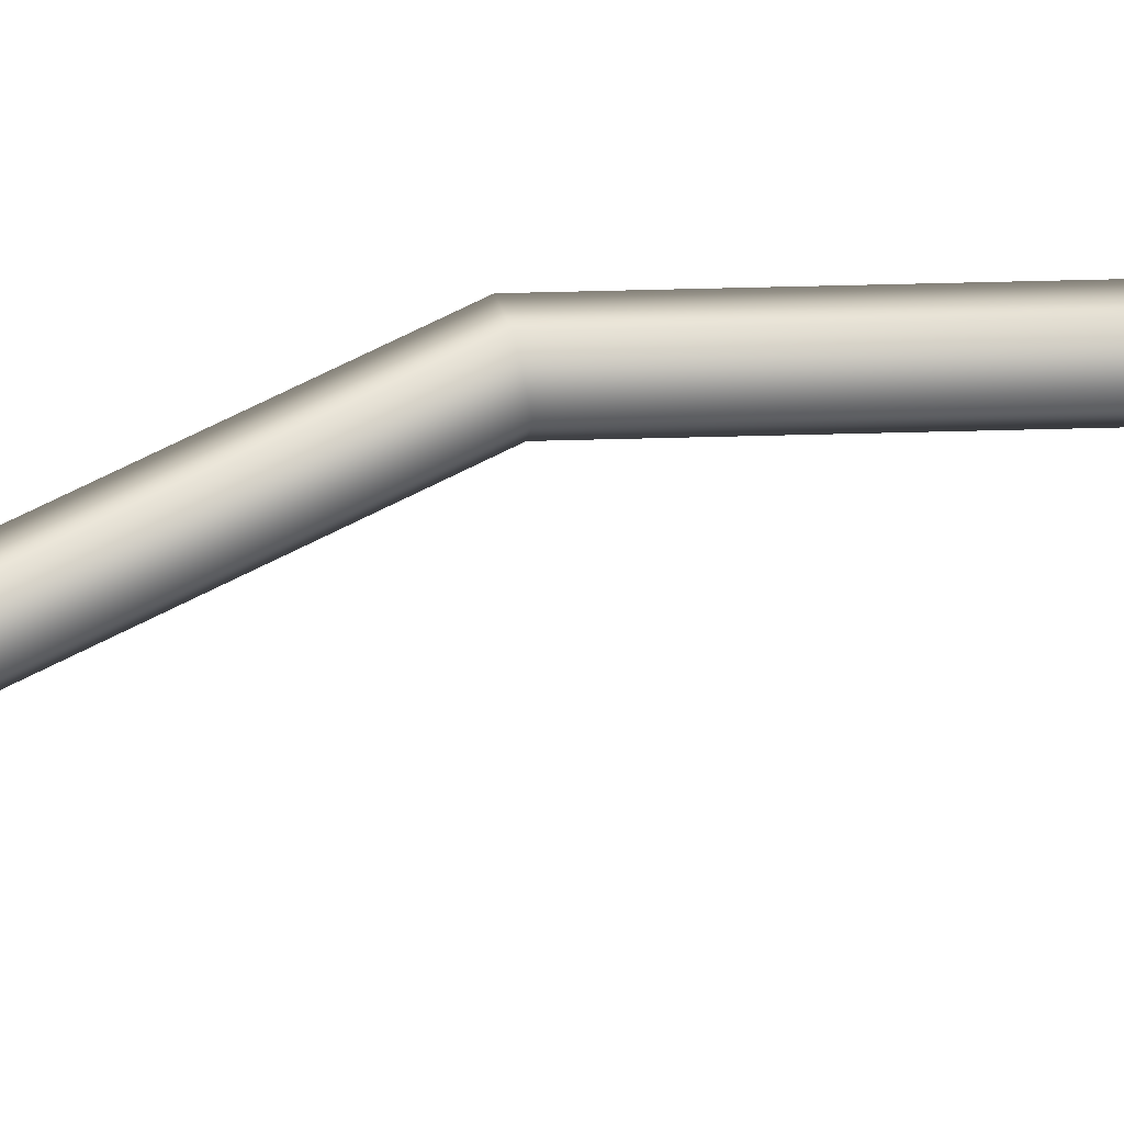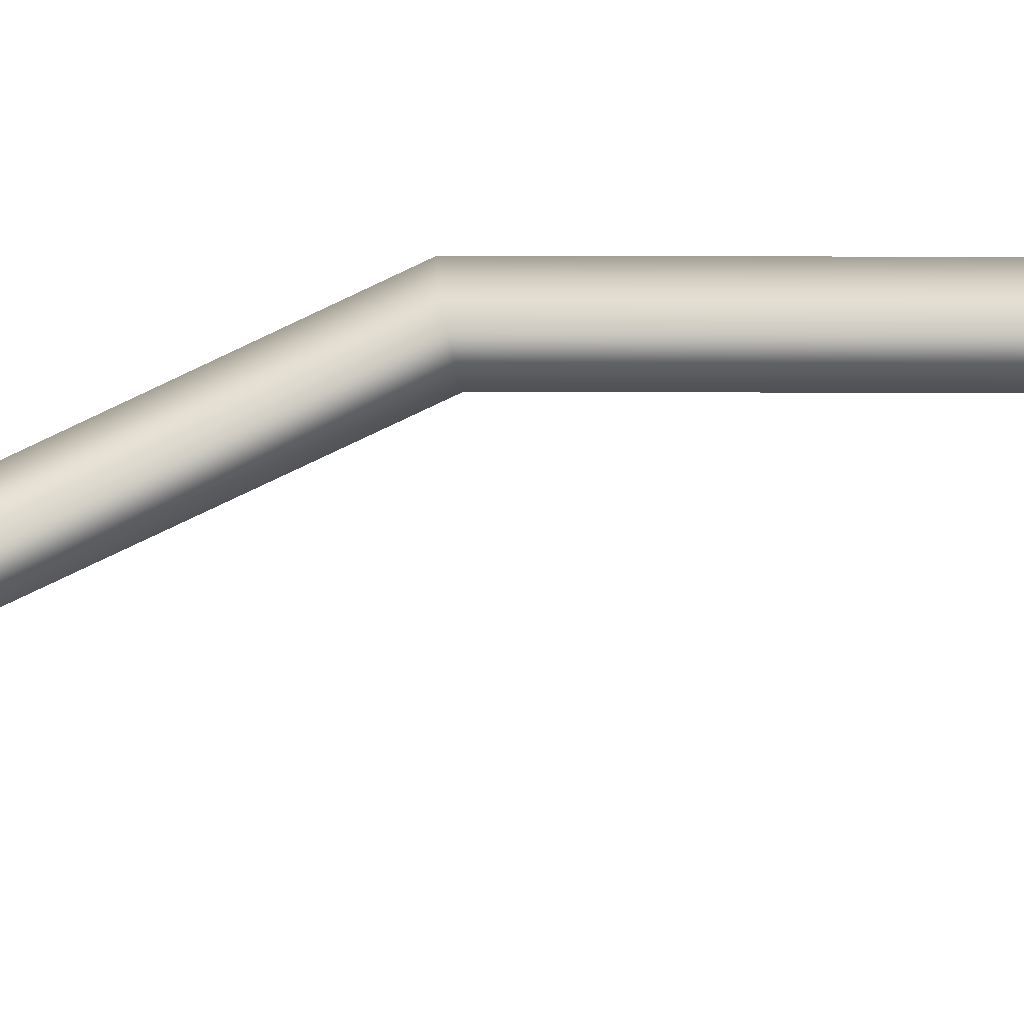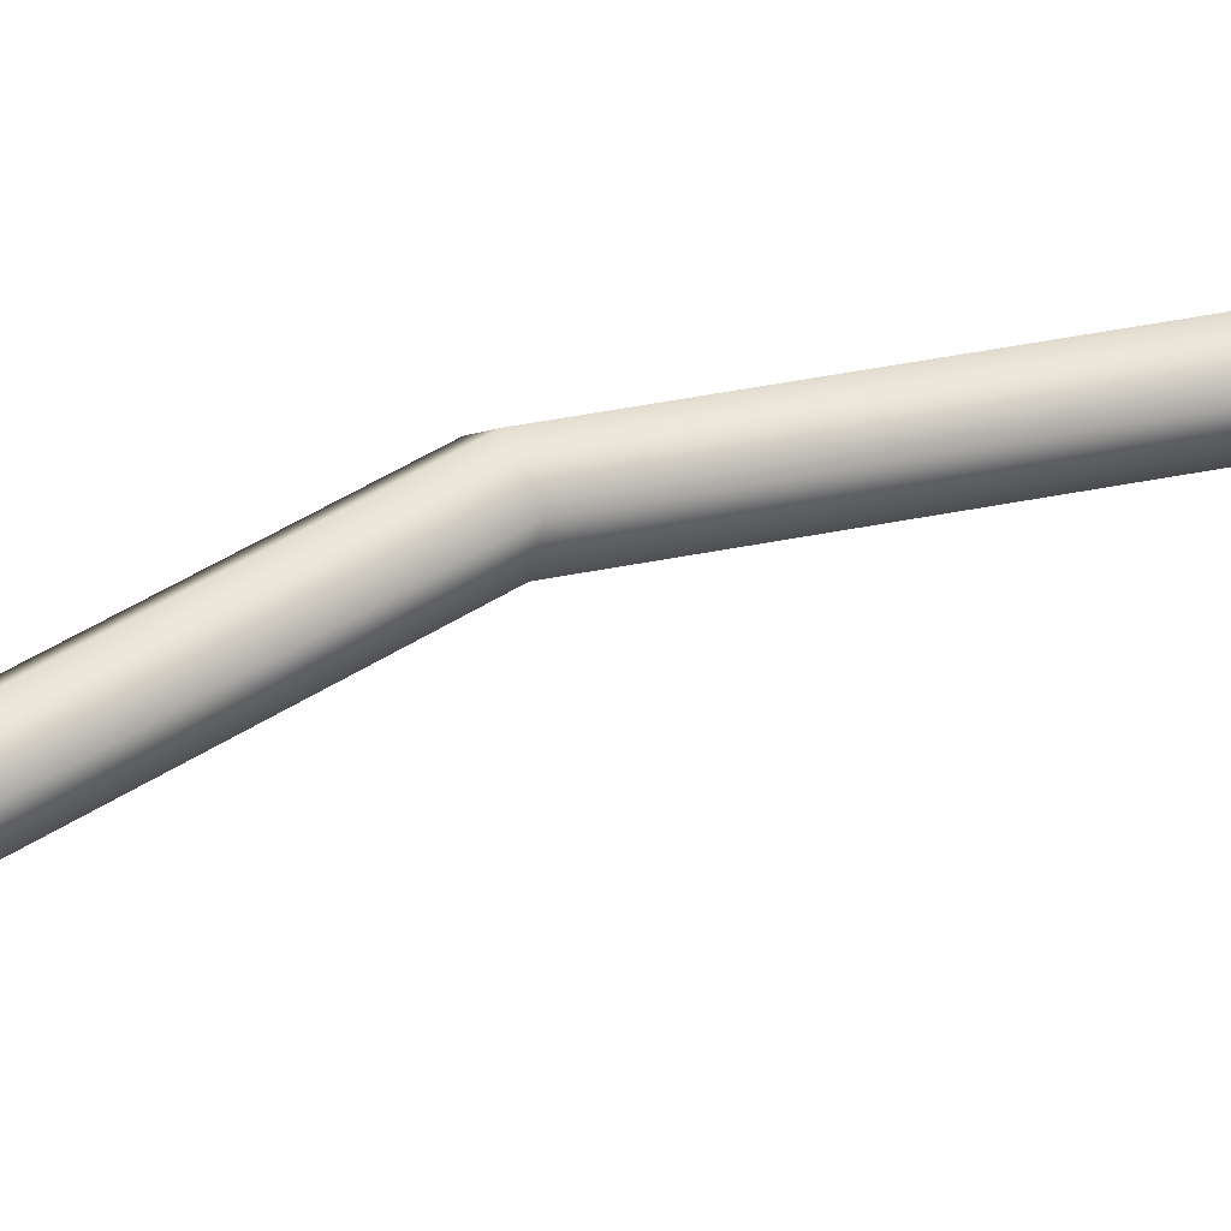
<metadata>
{"format":"obj","ext":"obj","renderer":"f3d","projection":"perspective","resolution":1024,"background":"white","views":[{"elev":61.9,"azim":88.5,"up":"+Z"},{"elev":-66.2,"azim":-63.2,"up":"+Z"},{"elev":34.9,"azim":74.0,"up":"+Z"}]}
</metadata>
<code>
o Component_58_3/Component_58_1_2/mesh104/mesh104-geometry#mesh104-geometry
v -0.3545 -0.2608 0.0306
v -0.3566 -0.1943 0.02907
v -0.3566 -0.2613 0.02907
v -0.3545 -0.1943 0.0306
v -0.3558 -0.2611 0.02658
v -0.3417 -0.2907 0.02907
v -0.3524 -0.2603 0.02907
v -0.357 -0.1943 0.0291
v -0.3558 -0.1943 0.02658
v -0.3409 -0.2905 0.02658
v -0.3396 -0.2902 0.0306
v -0.3524 -0.1943 0.02907
v -0.3545 -0.1943 0.03094
v -0.3532 -0.1943 0.02658
v -0.3532 -0.2605 0.02658
v -0.3396 -0.3323 0.0306
v -0.3409 -0.3323 0.02658
v -0.352 -0.1943 0.0291
v -0.3375 -0.2897 0.02907
v -0.356 -0.1943 0.02614
v -0.3545 -0.1896 0.03281
v -0.3383 -0.2899 0.02658
v -0.3417 -0.3323 0.02907
v -0.3375 -0.3323 0.02907
v -0.3588 -0.1896 0.02968
v -0.3502 -0.1896 0.02968
v -0.3529 -0.1943 0.02614
v -0.3383 -0.3323 0.02658
v -0.3571 -0.1896 0.02463
v -0.3518 -0.1896 0.02463
v -0.3545 -0.187 0.02829
f 1 2 3
f 2 1 4
f 3 2 1
f 4 1 2
f 2 5 3
f 3 5 2
f 6 1 3
f 3 1 6
f 7 4 1
f 1 4 7
f 8 2 4
f 4 2 8
f 5 2 9
f 9 2 5
f 10 3 5
f 5 3 10
f 1 6 11
f 11 6 1
f 3 10 6
f 6 10 3
f 4 7 12
f 12 7 4
f 11 7 1
f 1 7 11
f 8 9 2
f 2 9 8
f 8 4 13
f 13 4 8
f 14 5 9
f 9 5 14
f 5 15 10
f 10 15 5
f 6 16 11
f 11 16 6
f 17 6 10
f 10 6 17
f 7 14 12
f 12 14 7
f 12 18 4
f 4 18 12
f 7 11 19
f 19 11 7
f 9 8 20
f 20 8 9
f 4 18 13
f 13 18 4
f 21 8 13
f 13 8 21
f 5 14 15
f 15 14 5
f 20 14 9
f 9 14 20
f 10 15 22
f 22 15 10
f 16 6 23
f 23 6 16
f 24 11 16
f 16 11 24
f 6 17 23
f 23 17 6
f 10 22 17
f 17 22 10
f 14 7 15
f 15 7 14
f 14 18 12
f 12 18 14
f 11 24 19
f 19 24 11
f 19 15 7
f 7 15 19
f 25 20 8
f 8 20 25
f 26 13 18
f 18 13 26
f 8 21 25
f 25 21 8
f 13 26 21
f 21 26 13
f 27 14 20
f 20 14 27
f 15 19 22
f 22 19 15
f 23 24 16
f 16 24 23
f 28 23 17
f 17 23 28
f 17 22 28
f 28 22 17
f 14 27 18
f 18 27 14
f 24 22 19
f 19 22 24
f 20 25 29
f 29 25 20
f 18 30 26
f 26 30 18
f 21 31 25
f 25 31 21
f 21 26 31
f 31 26 21
f 20 30 27
f 27 30 20
f 23 28 24
f 24 28 23
f 22 24 28
f 28 24 22
f 30 18 27
f 27 18 30
f 25 31 29
f 29 31 25
f 30 20 29
f 29 20 30
f 26 30 31
f 31 30 26
f 31 30 29
f 29 30 31

</code>
